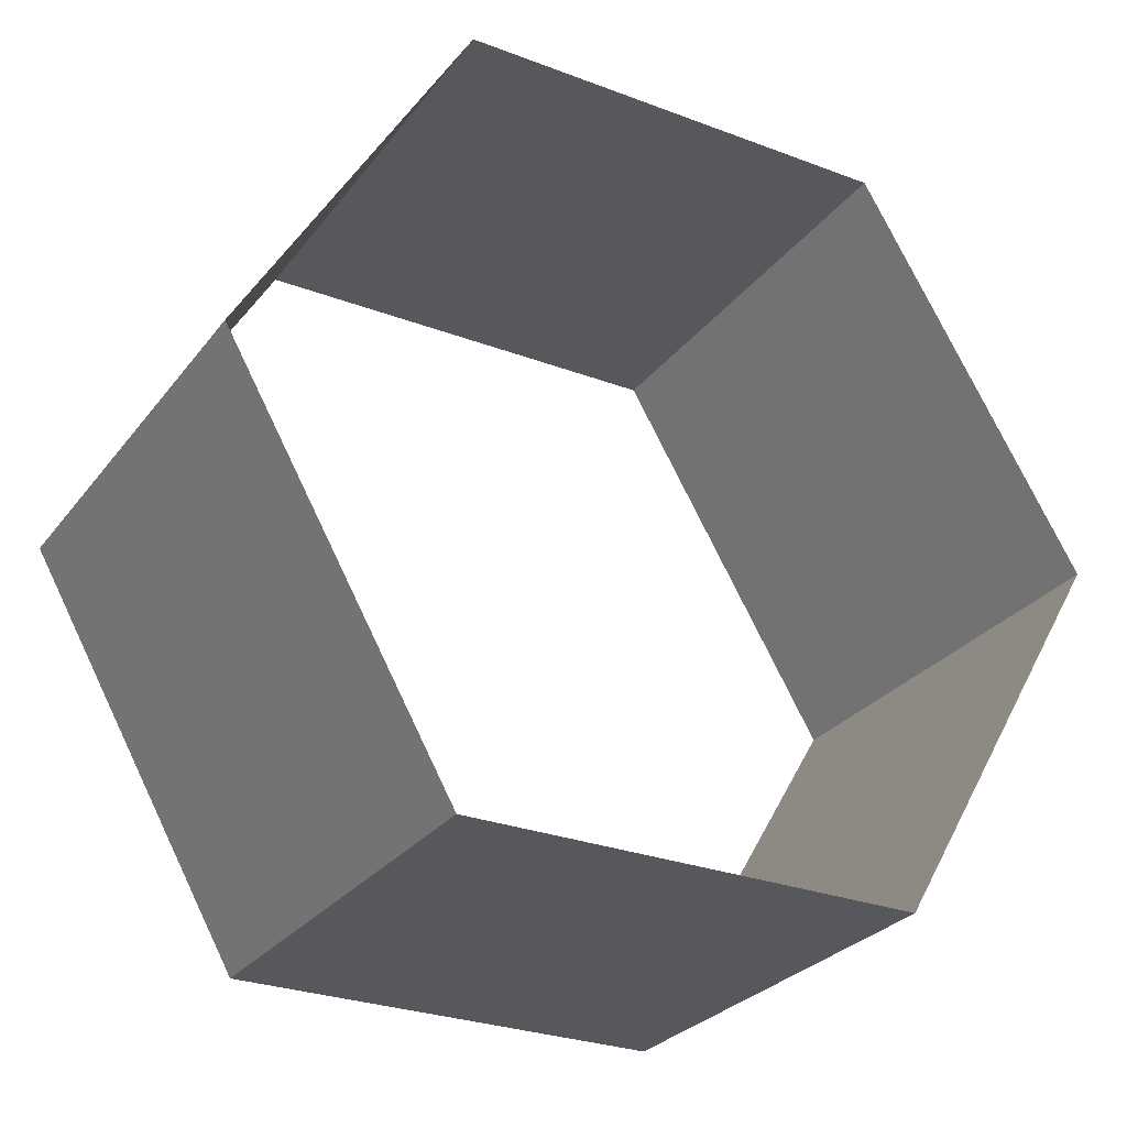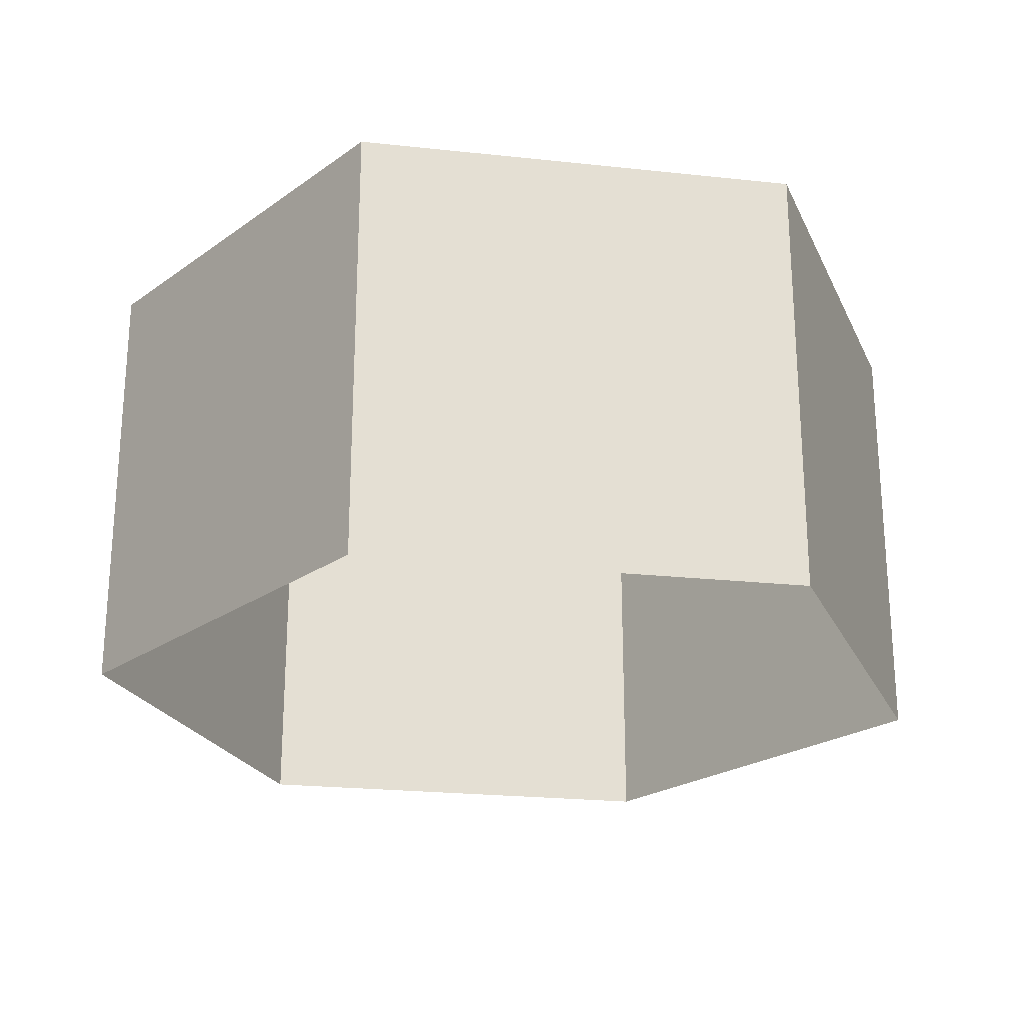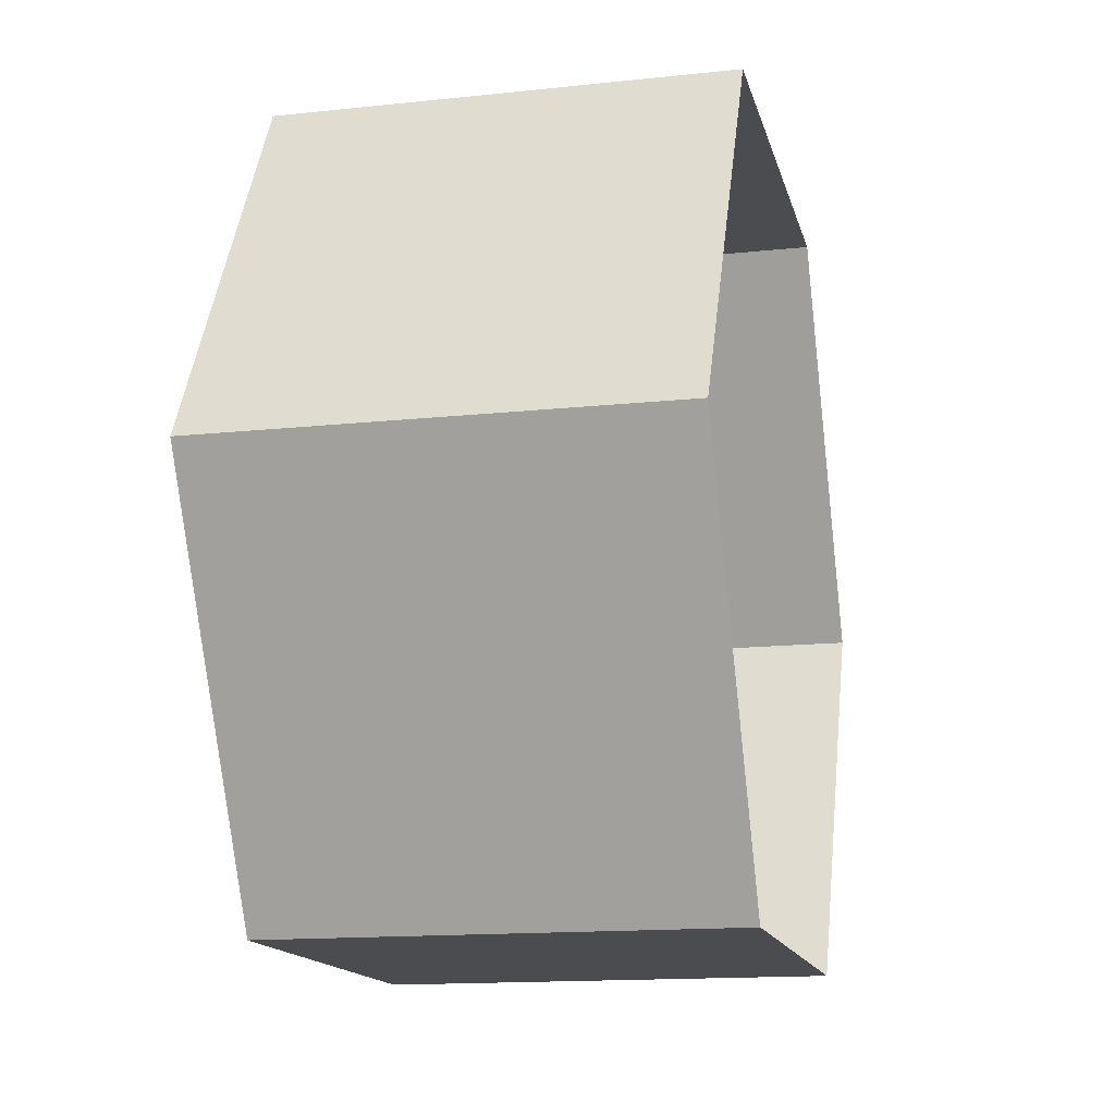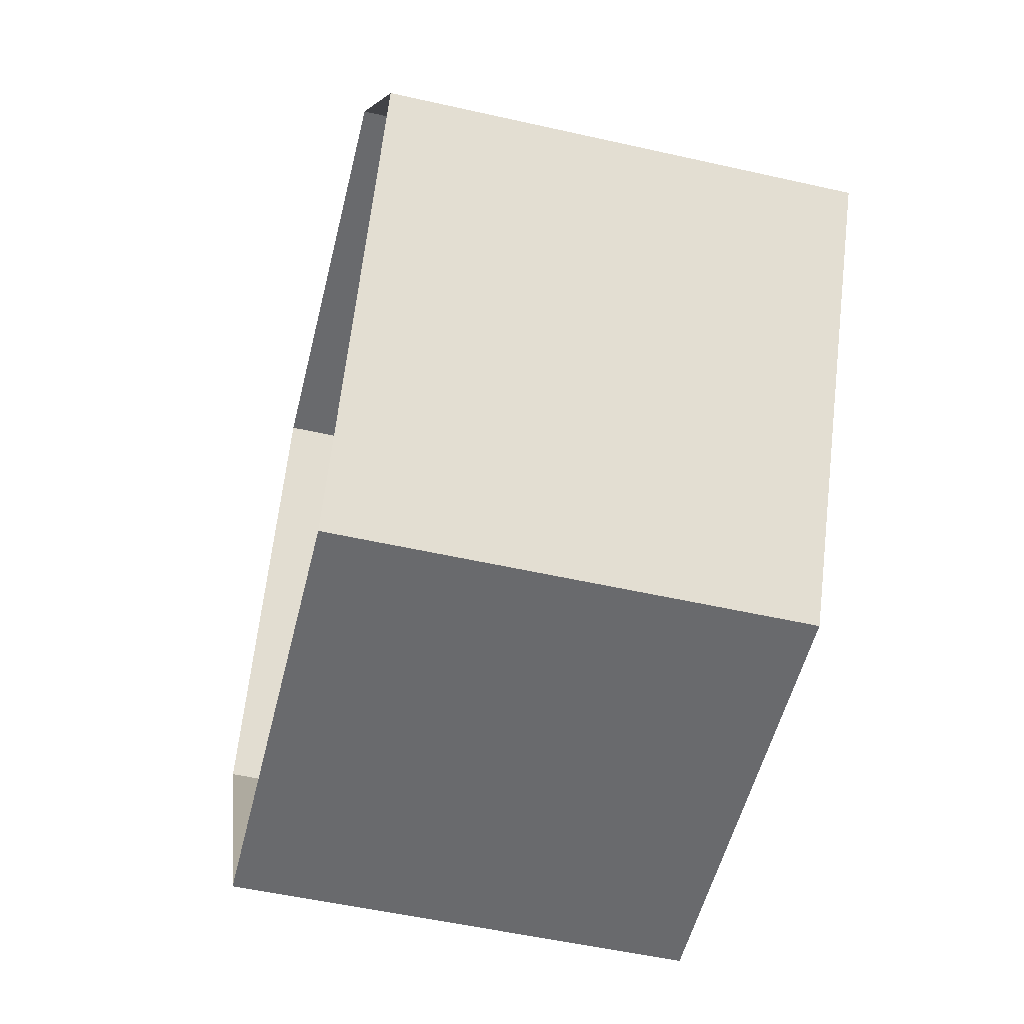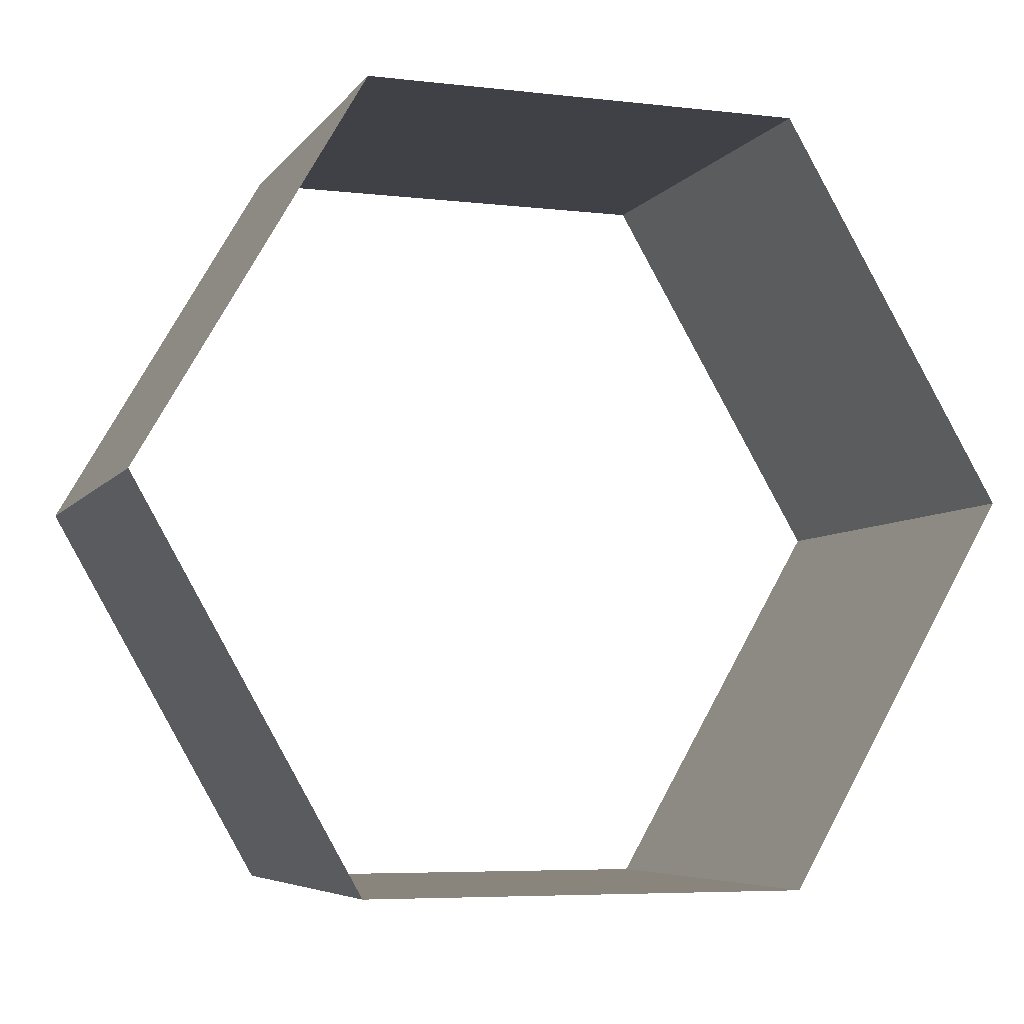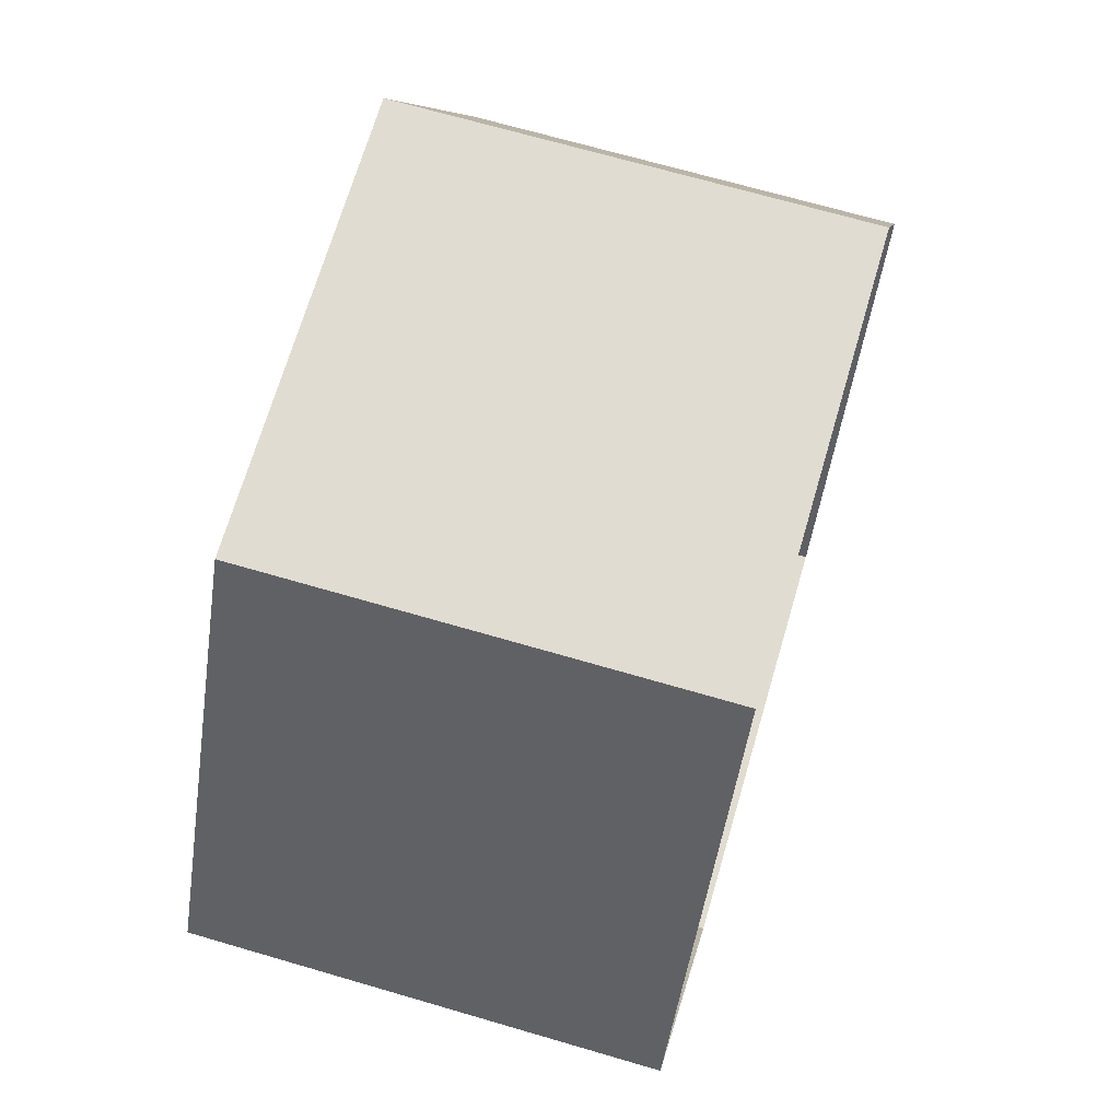
<metadata>
{"format":"obj","ext":"obj","renderer":"f3d","projection":"perspective","resolution":1024,"background":"white","views":[{"elev":-28.3,"azim":-29.7,"up":"+Z"},{"elev":-23.3,"azim":-10.3,"up":"+Y"},{"elev":-14.7,"azim":-77.0,"up":"+Z"},{"elev":-53.1,"azim":-103.6,"up":"+Z"},{"elev":-6.0,"azim":-19.4,"up":"+Z"},{"elev":69.0,"azim":106.3,"up":"+Z"}]}
</metadata>
<code>
v 49 10 -86
v 99 10 2e-06
v 49 109 -86
v -49 109 -86
v -49 10 -86
v -98 109 1.8e-05
v -49 10 85
v -98 10 2e-06
v 49 109 85
v 49 10 85
v -49 109 85
v 99 109 1.8e-05
f 3 1 2
f 2 12 3
f 4 5 1
f 1 3 4
f 6 8 5
f 5 4 6
f 11 7 8
f 8 6 11
f 9 10 7
f 7 11 9
f 12 2 10
f 10 9 12

</code>
